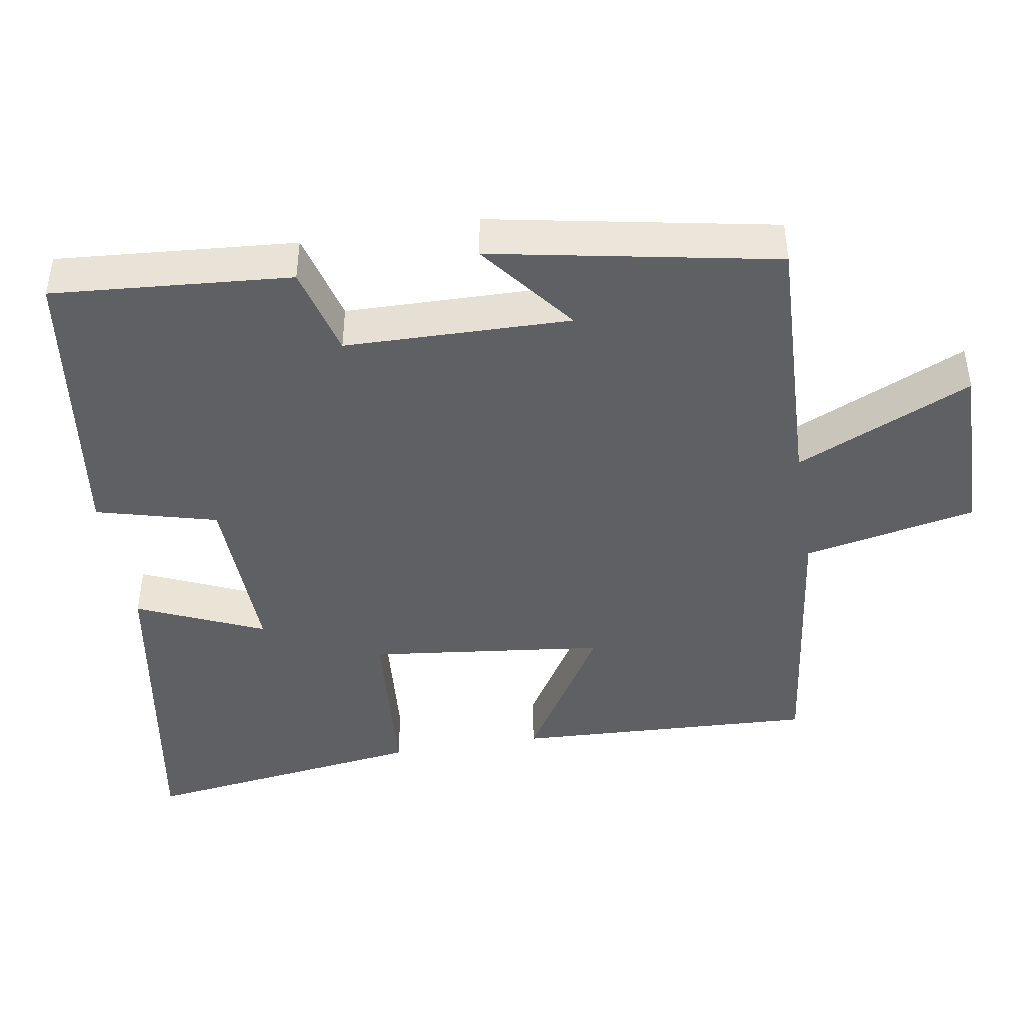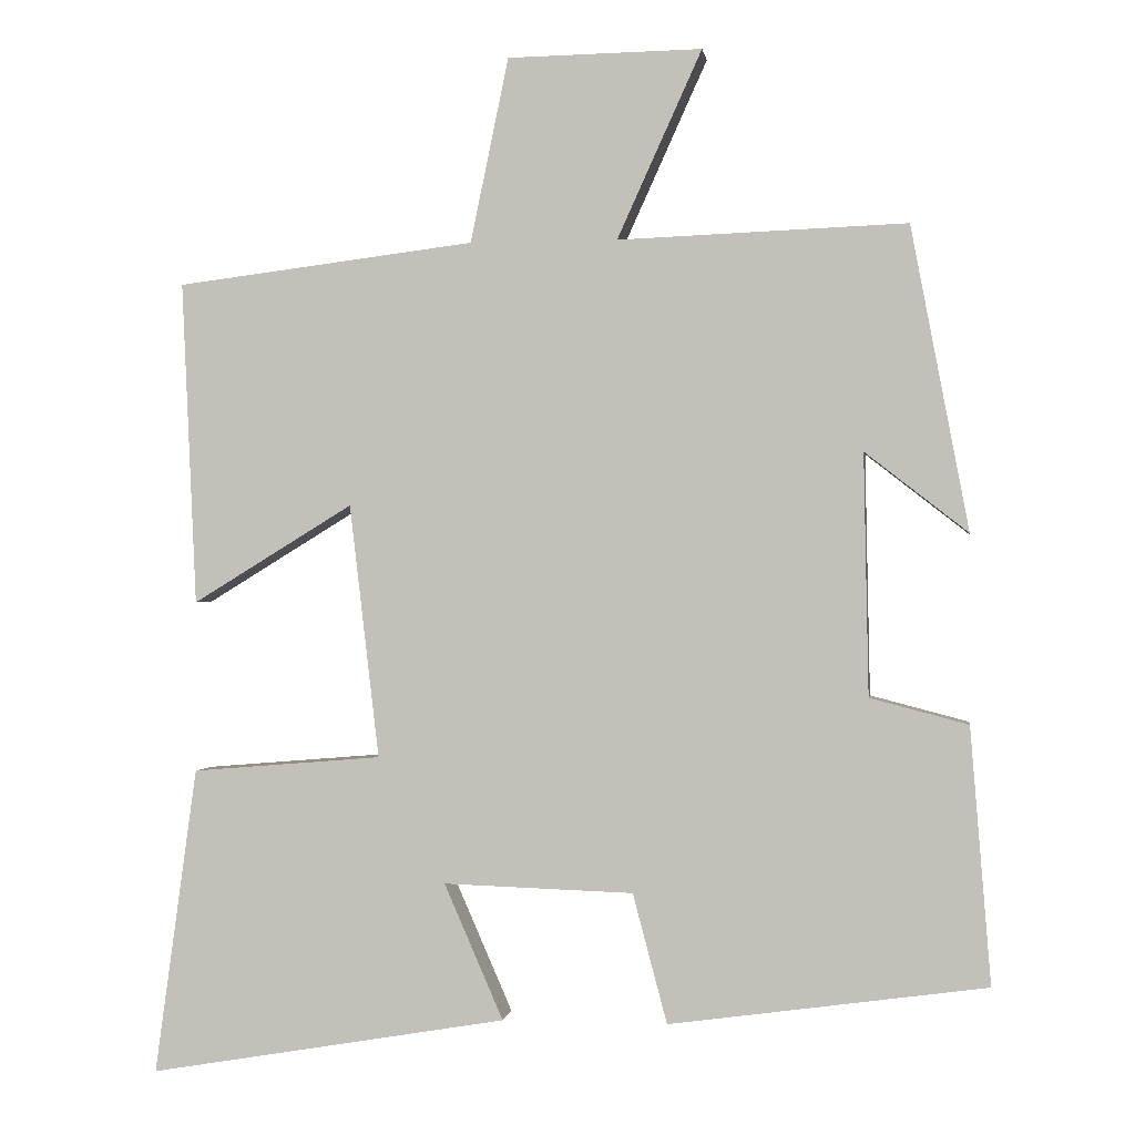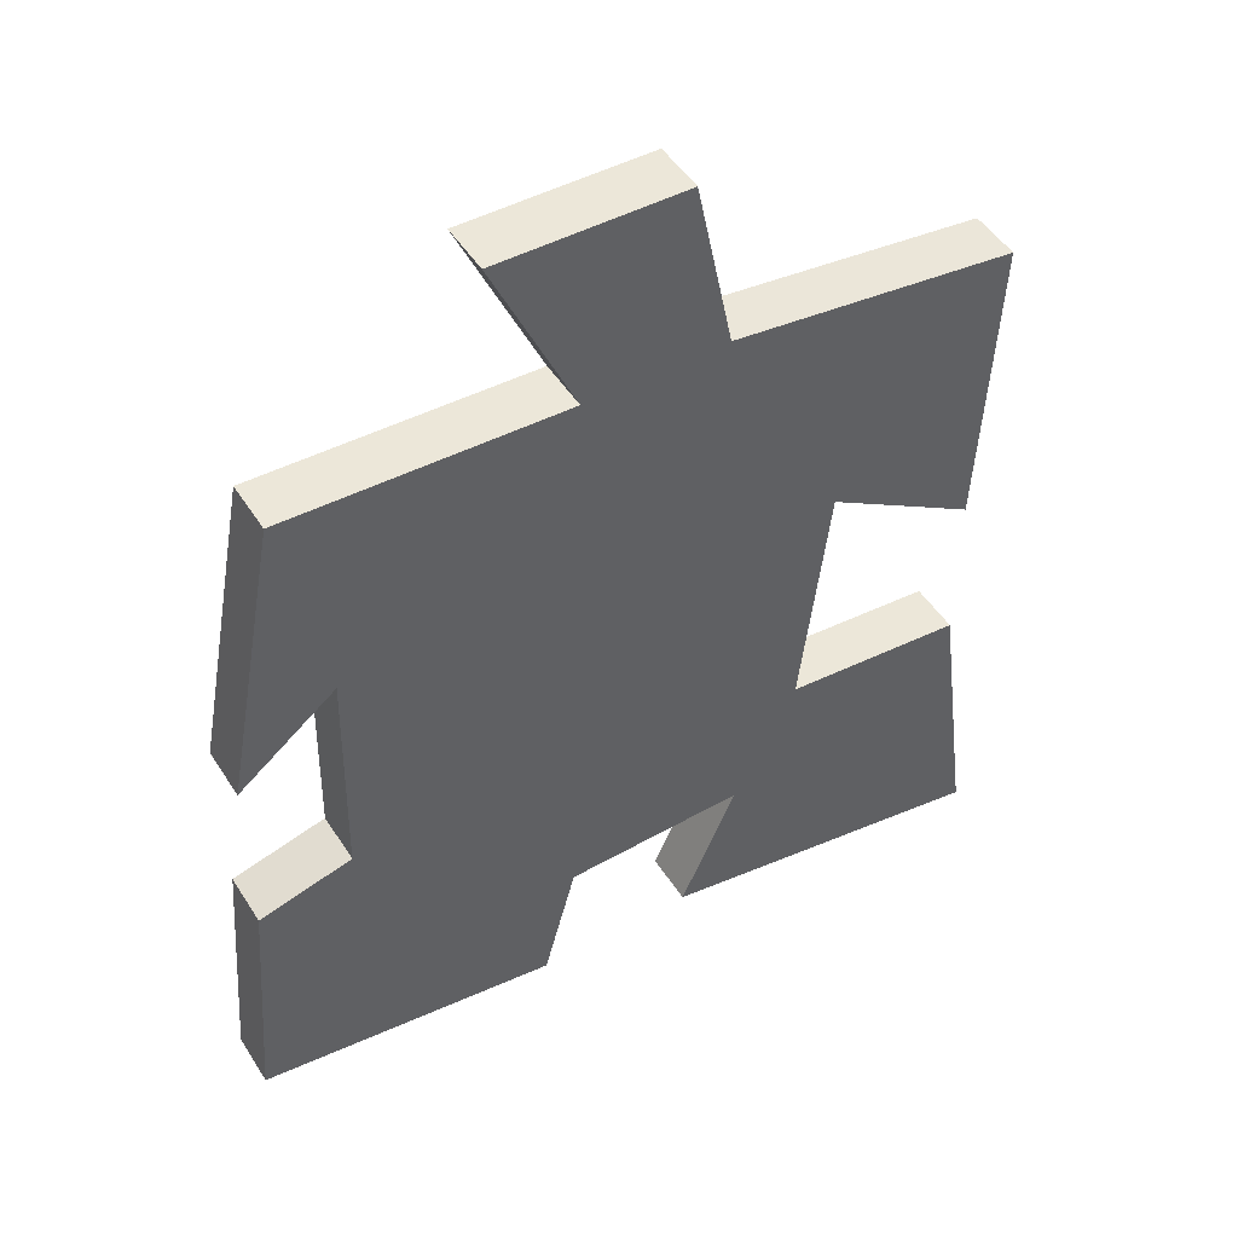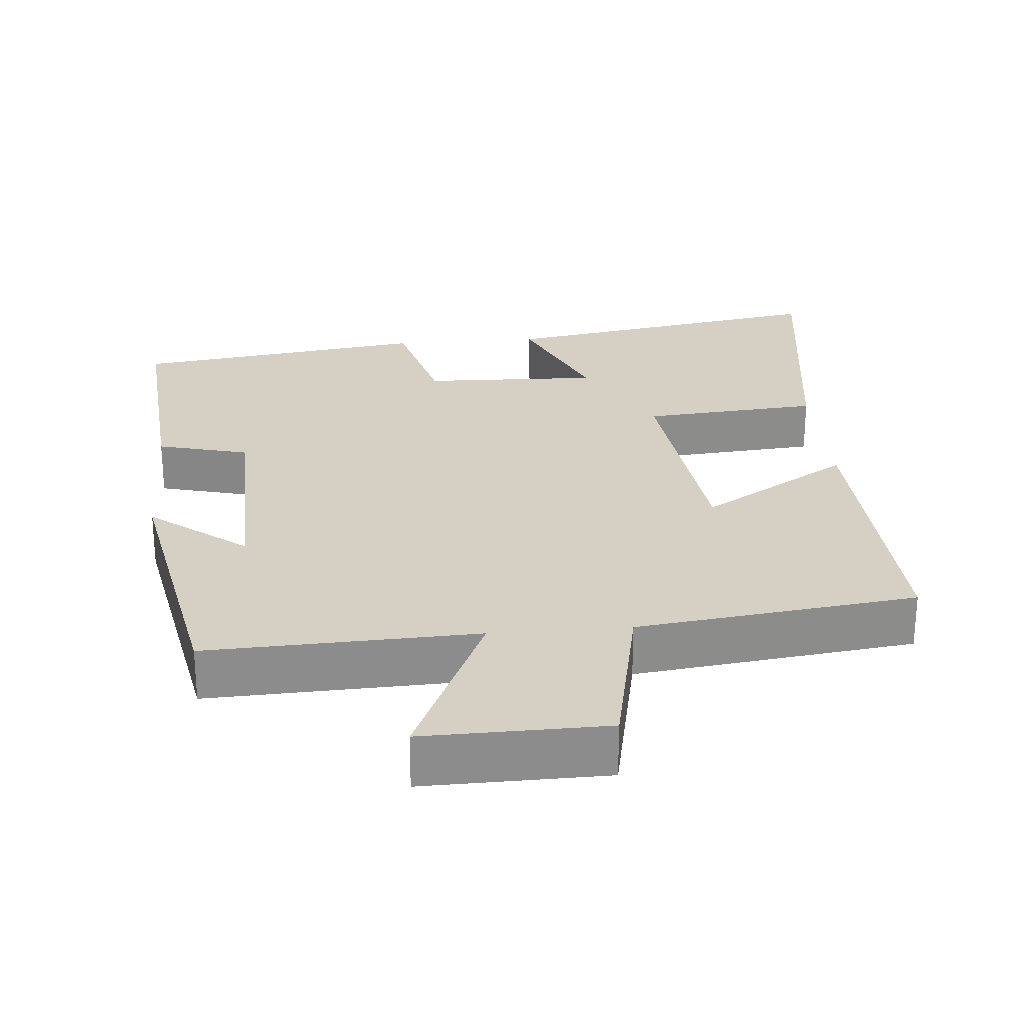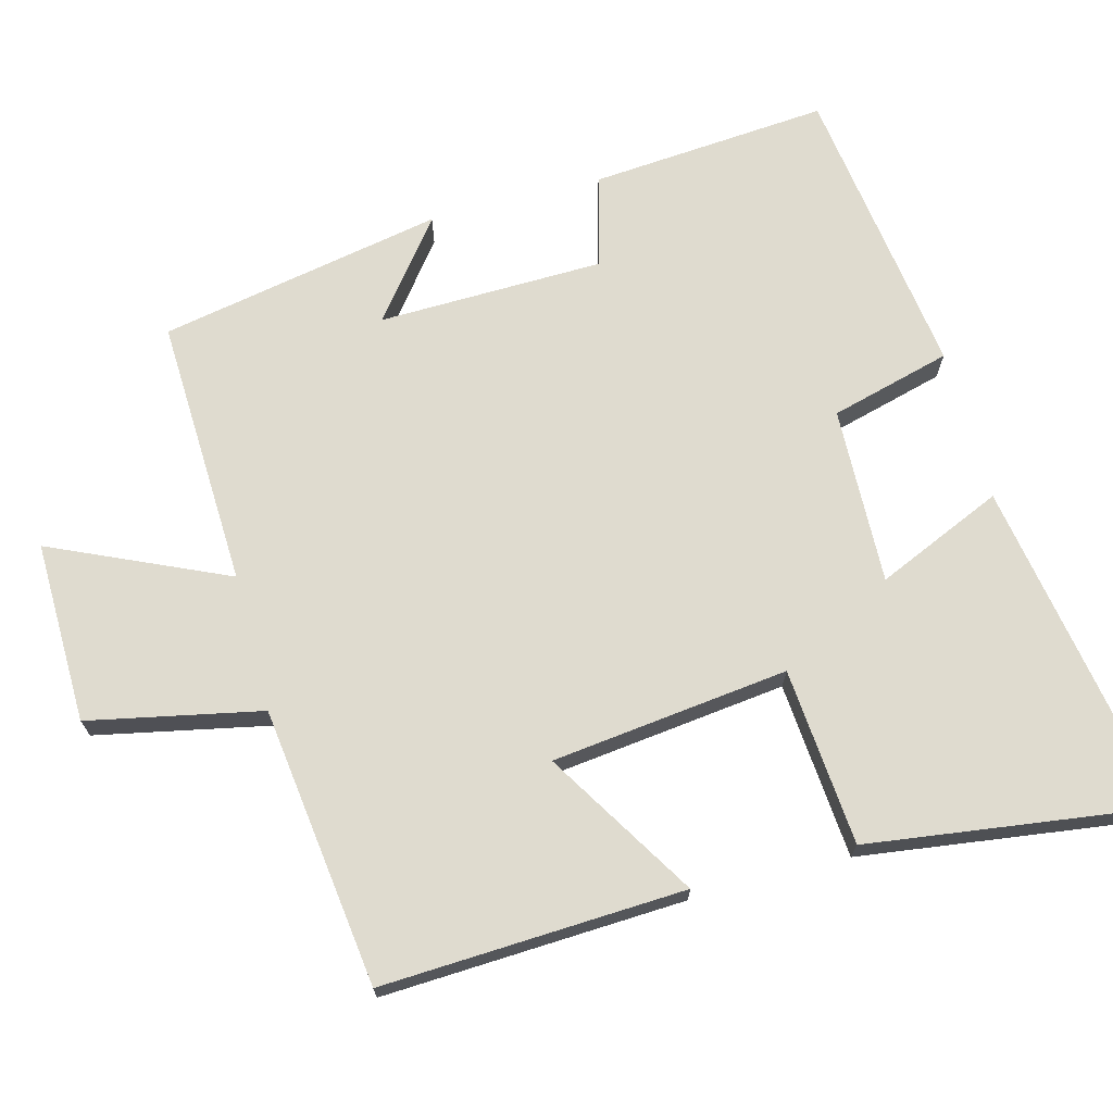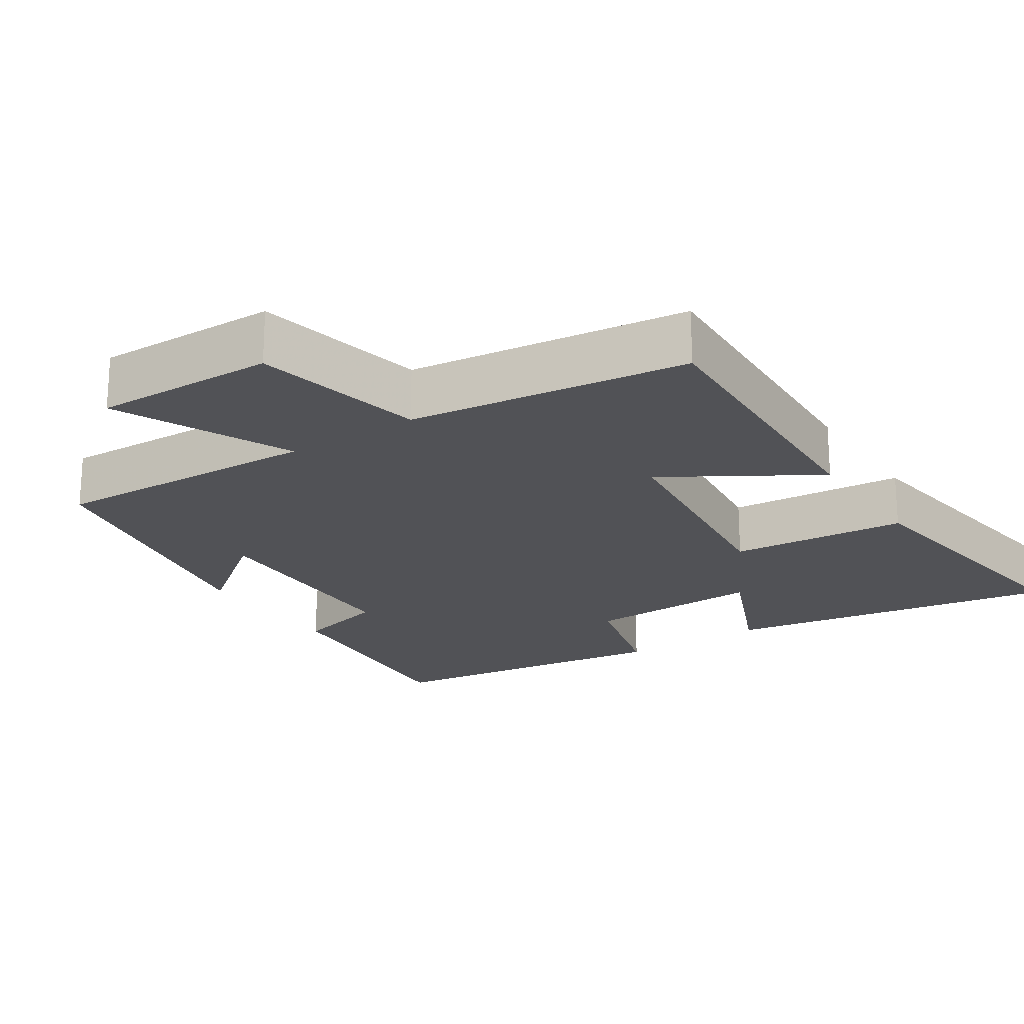
<metadata>
{"format":"obj","ext":"obj","renderer":"f3d","projection":"perspective","resolution":1024,"background":"white","views":[{"elev":-43.8,"azim":-80.6,"up":"+Y"},{"elev":-0.3,"azim":-171.8,"up":"+Z"},{"elev":48.8,"azim":-31.2,"up":"+Z"},{"elev":26.2,"azim":-4.9,"up":"+Y"},{"elev":70.3,"azim":75.1,"up":"+Y"},{"elev":-21.2,"azim":33.4,"up":"+Y"}]}
</metadata>
<code>
v -0.526 0.07 -0.444
v -0.5 0.07 -0.116
v -0.374 0.07 -0.083
v -0.368 0.07 0.227
v -0.5 0.07 0.124
v -0.426 0.07 0.514
v -0.055 0.07 0.5
v -0.164 0.07 0.741
v 0.086 0.07 0.737
v 0.135 0.07 0.5
v 0.519 0.07 0.452
v 0.5 0.07 0.036
v 0.294 0.07 0.162
v 0.256 0.07 -0.164
v 0.5 0.07 -0.184
v 0.554 0.07 -0.578
v 0.093 0.07 -0.5
v 0.169 0.07 -0.326
v -0.075 0.07 -0.334
v -0.119 0.07 -0.5
v -0.526 0 -0.444
v -0.5 0 -0.116
v -0.374 0 -0.083
v -0.368 0 0.227
v -0.5 0 0.124
v -0.426 0 0.514
v -0.055 0 0.5
v -0.164 0 0.741
v 0.086 0 0.737
v 0.135 0 0.5
v 0.519 0 0.452
v 0.5 0 0.036
v 0.294 0 0.162
v 0.256 0 -0.164
v 0.5 0 -0.184
v 0.554 0 -0.578
v 0.093 0 -0.5
v 0.169 0 -0.326
v -0.075 0 -0.334
v -0.119 0 -0.5
f 19 20 1 2
f 18 19 2 3
f 15 16 17 18
f 14 15 18
f 13 14 18 3
f 10 11 12 13
f 10 13 3 4
f 7 8 9 10
f 7 10 4
f 4 5 6 7
f 22 21 40 39
f 23 22 39 38
f 38 37 36 35
f 38 35 34
f 23 38 34 33
f 33 32 31 30
f 24 23 33 30
f 30 29 28 27
f 24 30 27
f 27 26 25 24
f 1 21 22 2
f 2 22 23 3
f 3 23 24 4
f 4 24 25 5
f 5 25 26 6
f 6 26 27 7
f 7 27 28 8
f 8 28 29 9
f 9 29 30 10
f 10 30 31 11
f 11 31 32 12
f 12 32 33 13
f 13 33 34 14
f 14 34 35 15
f 15 35 36 16
f 16 36 37 17
f 17 37 38 18
f 18 38 39 19
f 19 39 40 20
f 20 40 21 1

</code>
